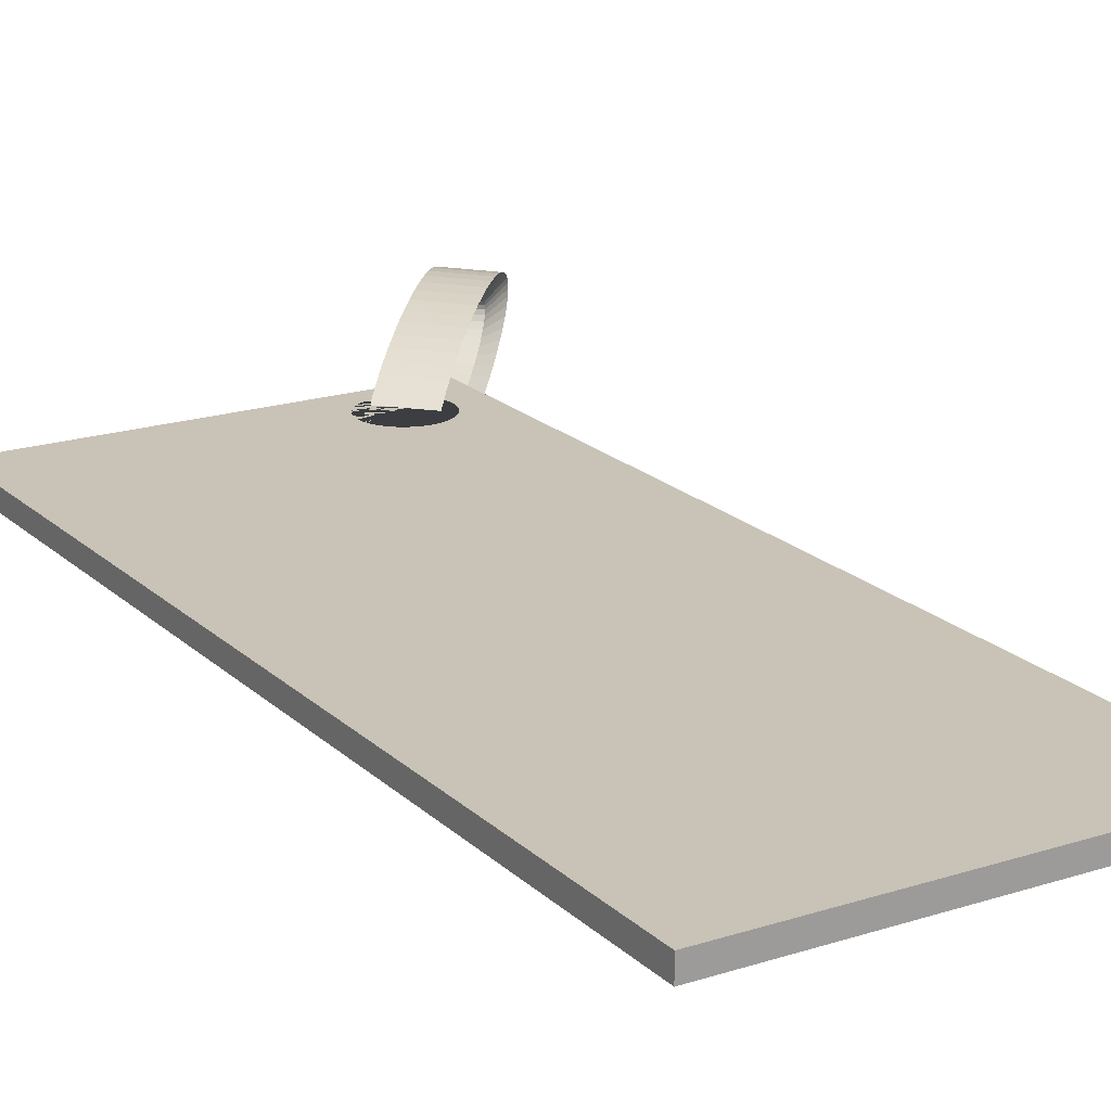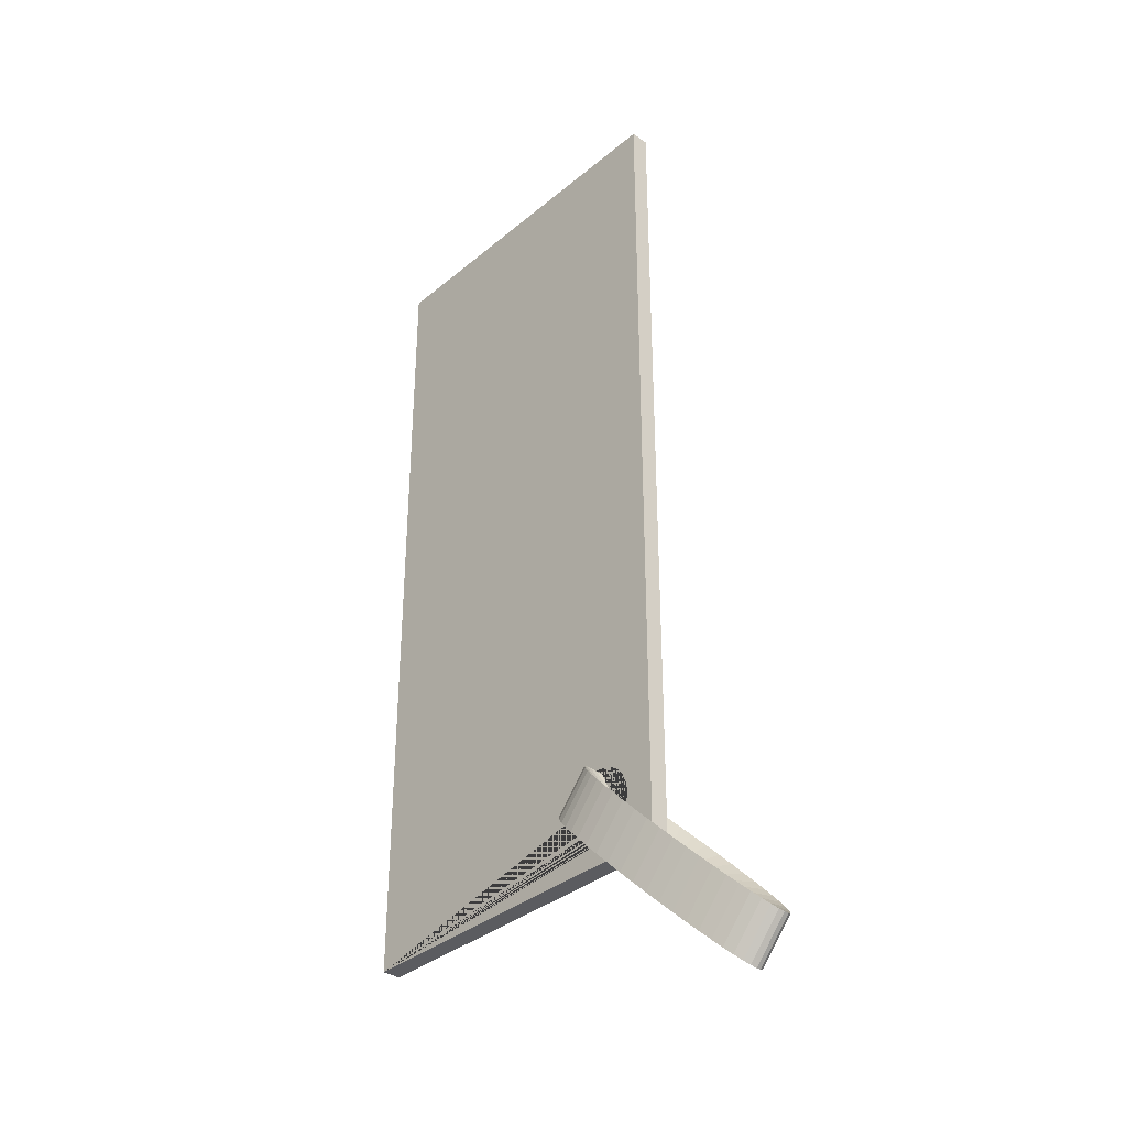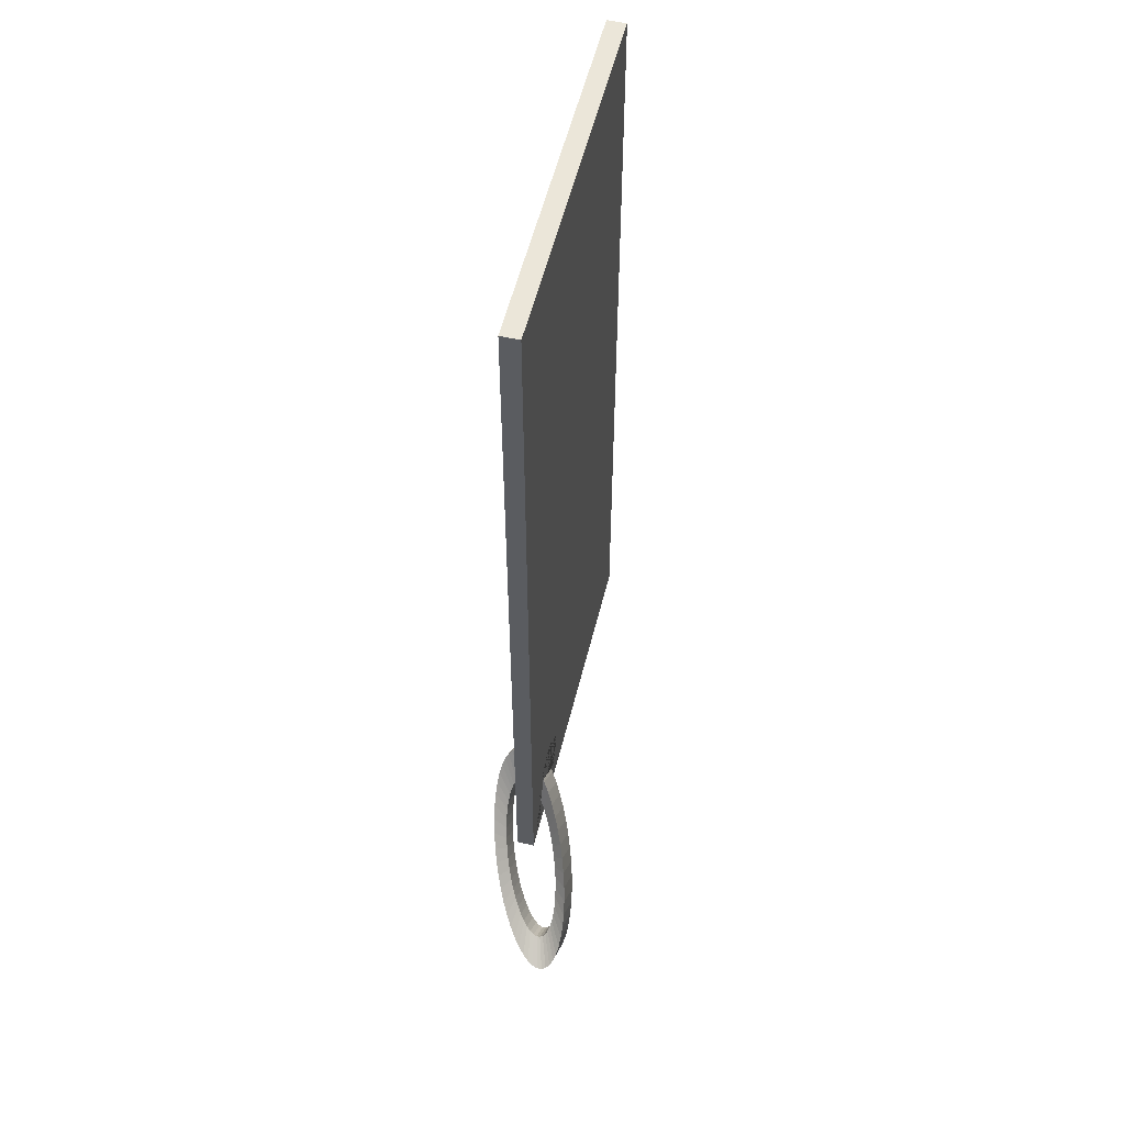
<metadata>
{"format":"obj","ext":"obj","renderer":"f3d","projection":"perspective","resolution":1024,"background":"white","views":[{"elev":19.4,"azim":-31.2,"up":"+Y"},{"elev":-35.3,"azim":47.6,"up":"+Z"},{"elev":55.7,"azim":103.8,"up":"+Z"}]}
</metadata>
<code>
o Cube
v 15 2.25 -35
v 15 0.75 -35
v 15 2.25 35
v 15 0.75 35
v -15 2.25 -35
v -15 0.75 -35
v -15 2.25 35
v -15 0.75 35
v 6.567 2.25 -30.29
v 6.582 2.25 -29.99
v 6.582 2.25 -30.58
v 6.696 2.25 -29.42
v 6.625 2.25 -30.87
v 6.625 2.25 -29.7
v 6.696 2.25 -31.16
v 6.921 2.25 -28.87
v 6.796 2.25 -31.44
v 7.073 2.25 -28.62
v 7.073 2.25 -31.96
v 7.248 2.25 -28.39
v 7.248 2.25 -32.19
v 6.921 2.25 -31.7
v 6.796 2.25 -29.14
v 7.446 2.25 -28.17
v 7.446 2.25 -32.41
v 7.664 2.25 -27.97
v 7.664 2.25 -32.61
v 7.901 2.25 -27.79
v 7.901 2.25 -32.78
v 8.153 2.25 -27.64
v 8.153 2.25 -32.93
v 8.419 2.25 -27.52
v 8.419 2.25 -33.06
v 8.696 2.25 -27.42
v 8.696 2.25 -33.16
v 8.982 2.25 -27.35
v 8.982 2.25 -33.23
v 9.273 2.25 -33.27
v 9.273 2.25 -27.3
v 9.567 2.25 -33.29
v 9.861 2.25 -33.27
v 9.861 2.25 -27.3
v 10.15 2.25 -33.23
v 10.44 2.25 -33.16
v 10.44 2.25 -27.42
v 10.15 2.25 -27.35
v 10.72 2.25 -33.06
v 10.98 2.25 -32.93
v 10.98 2.25 -27.64
v 11.23 2.25 -32.78
v 11.69 2.25 -28.17
v 11.47 2.25 -32.61
v 11.47 2.25 -27.97
v 11.23 2.25 -27.79
v 10.72 2.25 -27.52
v 11.89 2.25 -28.39
v 11.69 2.25 -32.41
v 12.06 2.25 -28.62
v 11.89 2.25 -32.19
v 12.06 2.25 -31.96
v 12.21 2.25 -28.87
v 12.21 2.25 -31.7
v 12.44 2.25 -29.42
v 12.44 2.25 -31.16
v 12.57 2.25 -30.29
v 12.55 2.25 -30.58
v 12.55 2.25 -29.99
v 12.51 2.25 -30.87
v 12.51 2.25 -29.7
v 12.34 2.25 -31.44
v 12.34 2.25 -29.14
v 9.567 2.25 -27.29
v 6.567 0.75 -30.29
v 6.582 0.75 -29.99
v 6.582 0.75 -30.58
v 6.696 0.75 -29.42
v 6.696 0.75 -31.16
v 6.625 0.75 -29.7
v 6.625 0.75 -30.87
v 6.921 0.75 -28.87
v 6.921 0.75 -31.7
v 7.073 0.75 -31.96
v 7.248 0.75 -32.19
v 7.248 0.75 -28.39
v 7.073 0.75 -28.62
v 6.796 0.75 -29.14
v 6.796 0.75 -31.44
v 7.446 0.75 -32.41
v 7.446 0.75 -28.17
v 7.664 0.75 -32.61
v 7.664 0.75 -27.97
v 7.901 0.75 -32.78
v 7.901 0.75 -27.79
v 8.153 0.75 -32.93
v 8.153 0.75 -27.64
v 8.419 0.75 -33.06
v 8.419 0.75 -27.52
v 8.696 0.75 -33.16
v 8.696 0.75 -27.42
v 8.982 0.75 -33.23
v 8.982 0.75 -27.35
v 9.567 0.75 -27.29
v 9.273 0.75 -33.27
v 9.273 0.75 -27.3
v 9.861 0.75 -27.3
v 9.567 0.75 -33.29
v 10.15 0.75 -27.35
v 9.861 0.75 -33.27
v 10.44 0.75 -27.42
v 10.15 0.75 -33.23
v 10.72 0.75 -27.52
v 10.44 0.75 -33.16
v 10.98 0.75 -27.64
v 10.72 0.75 -33.06
v 11.23 0.75 -27.79
v 10.98 0.75 -32.93
v 11.47 0.75 -27.97
v 11.23 0.75 -32.78
v 11.69 0.75 -28.17
v 11.69 0.75 -32.41
v 11.47 0.75 -32.61
v 11.89 0.75 -28.39
v 11.89 0.75 -32.19
v 12.06 0.75 -28.62
v 12.21 0.75 -28.87
v 12.21 0.75 -31.7
v 12.06 0.75 -31.96
v 12.44 0.75 -29.42
v 12.44 0.75 -31.16
v 12.57 0.75 -30.29
v 12.55 0.75 -29.99
v 12.55 0.75 -30.58
v 12.51 0.75 -29.7
v 12.51 0.75 -30.87
v 12.34 0.75 -29.14
v 12.34 0.75 -31.44
f 9 5 7 3 1 64 68 66 65 67 69 63 71 61 58 56 51 53 54 49 55 45 46 42 72 39 36 34 32 30 28 26 24 20 18 16 23 12 14 10
f 64 1 5 9 11 13 15 17 22 19 21 25 27 29 31 33 35 37 38 40 41 43 44 47 48 50 52 57 59 60 62 70
f 4 3 7 8
f 8 7 5 6
f 6 2 129 136 126 127 123 120 121 118 116 114 112 110 108 106 103 100 98 96 94 92 90 88 83 82 81 87 77 79 75 73
f 129 2 4 8 6 73 74 78 76 86 80 85 84 89 91 93 95 97 99 101 104 102 105 107 109 111 113 115 117 119 122 124 125 135 128 133 131 130 132 134
f 2 1 3 4
f 6 5 1 2
f 108 41 40 106
f 110 43 41 108
f 112 44 43 110
f 114 47 44 112
f 116 48 47 114
f 118 50 48 116
f 121 52 50 118
f 120 57 52 121
f 123 59 57 120
f 127 60 59 123
f 126 62 60 127
f 136 70 62 126
f 64 70 136 129
f 68 64 129 134
f 66 68 134 132
f 65 66 132 130
f 67 65 130 131
f 69 67 131 133
f 63 69 133 128
f 71 63 128 135
f 61 71 135 125
f 58 61 125 124
f 56 58 124 122
f 51 56 122 119
f 53 51 119 117
f 54 53 117 115
f 49 54 115 113
f 55 49 113 111
f 45 55 111 109
f 46 45 109 107
f 42 46 107 105
f 72 42 105 102
f 39 72 102 104
f 36 39 104 101
f 34 36 101 99
f 32 34 99 97
f 30 32 97 95
f 28 30 95 93
f 26 28 93 91
f 24 26 91 89
f 20 24 89 84
f 18 20 84 85
f 16 18 85 80
f 23 16 80 86
f 76 12 23 86
f 78 14 12 76
f 74 10 14 78
f 73 9 10 74
f 75 11 9 73
f 79 13 11 75
f 77 15 13 79
f 87 17 15 77
f 81 22 17 87
f 82 19 22 81
f 83 21 19 82
f 88 25 21 83
f 90 27 25 88
f 92 29 27 90
f 94 31 29 92
f 96 33 31 94
f 98 35 33 96
f 100 37 35 98
f 103 38 37 100
f 106 40 38 103
o BézierCircle
v 10.09 0.8115 -27.94
v 9.864 0.3173 -27.69
v 9.763 -0.1312 -27.57
v 9.78 -0.5314 -27.58
v 9.911 -0.8805 -27.72
v 10.15 -1.176 -27.97
v 10.5 -1.414 -28.34
v 10.94 -1.594 -28.81
v 11.47 -1.711 -29.39
v 12.1 -1.763 -30.06
v 12.8 -1.747 -30.83
v 13.59 -1.662 -31.68
v 14.44 -1.502 -32.61
v 15.34 -1.275 -33.58
v 16.23 -0.9904 -34.56
v 17.12 -0.6544 -35.53
v 17.99 -0.2732 -36.47
v 18.82 0.1468 -37.39
v 19.62 0.5996 -38.26
v 20.37 1.079 -39.08
v 21.06 1.579 -39.83
v 21.67 2.093 -40.51
v 22.21 2.616 -41.1
v 22.65 3.14 -41.59
v 23 3.66 -41.98
v 23.22 4.154 -42.23
v 23.32 4.603 -42.35
v 23.31 5.003 -42.34
v 23.18 5.352 -42.2
v 22.94 5.647 -41.95
v 22.59 5.886 -41.58
v 22.15 6.065 -41.11
v 21.61 6.182 -40.53
v 20.99 6.234 -39.86
v 20.28 6.219 -39.09
v 19.5 6.133 -38.24
v 18.64 5.974 -37.31
v 17.75 5.747 -36.34
v 16.85 5.462 -35.36
v 15.97 5.126 -34.39
v 15.1 4.745 -33.45
v 14.26 4.325 -32.53
v 13.47 3.872 -31.66
v 12.72 3.392 -30.84
v 12.03 2.892 -30.09
v 11.42 2.378 -29.41
v 10.88 1.856 -28.82
v 10.43 1.332 -28.33
v 7.277 0.8546 -31.03
v 7.051 0.3605 -30.78
v 6.949 -0.08804 -30.66
v 6.966 -0.4882 -30.67
v 7.098 -0.8374 -30.8
v 7.338 -1.133 -31.06
v 7.682 -1.371 -31.43
v 8.124 -1.55 -31.9
v 8.659 -1.668 -32.48
v 9.283 -1.72 -33.15
v 9.989 -1.704 -33.92
v 10.77 -1.618 -34.77
v 11.63 -1.459 -35.7
v 12.52 -1.232 -36.67
v 13.42 -0.9472 -37.65
v 14.31 -0.6112 -38.61
v 15.17 -0.2301 -39.56
v 16.01 0.19 -40.48
v 16.81 0.6428 -41.35
v 17.55 1.122 -42.17
v 18.24 1.622 -42.92
v 18.86 2.136 -43.6
v 19.39 2.659 -44.19
v 19.84 3.183 -44.68
v 20.18 3.703 -45.07
v 20.41 4.197 -45.32
v 20.51 4.646 -45.44
v 20.49 5.046 -45.43
v 20.36 5.395 -45.29
v 20.12 5.69 -45.04
v 19.78 5.929 -44.67
v 19.34 6.108 -44.2
v 18.8 6.225 -43.62
v 18.18 6.278 -42.95
v 17.47 6.262 -42.18
v 16.69 6.176 -41.33
v 15.83 6.017 -40.4
v 14.94 5.79 -39.43
v 14.04 5.505 -38.45
v 13.15 5.169 -37.48
v 12.29 4.788 -36.54
v 11.45 4.368 -35.62
v 10.65 3.915 -34.75
v 9.905 3.436 -33.93
v 9.218 2.936 -33.18
v 8.602 2.421 -32.5
v 8.066 1.899 -31.91
v 7.621 1.375 -31.42
v 7.277 0.8546 -31.03
v 7.051 0.3605 -30.78
v 6.949 -0.08804 -30.66
v 6.966 -0.4882 -30.67
v 7.098 -0.8374 -30.8
v 7.338 -1.133 -31.06
v 7.682 -1.371 -31.43
v 8.124 -1.55 -31.9
v 8.659 -1.668 -32.48
v 9.283 -1.72 -33.15
v 9.989 -1.704 -33.92
v 10.77 -1.618 -34.77
v 11.63 -1.459 -35.7
v 12.52 -1.232 -36.67
v 13.42 -0.9472 -37.65
v 14.31 -0.6112 -38.61
v 15.17 -0.2301 -39.56
v 16.01 0.19 -40.48
v 16.81 0.6428 -41.35
v 17.55 1.122 -42.17
v 18.24 1.622 -42.92
v 18.86 2.136 -43.6
v 19.39 2.659 -44.19
v 19.84 3.183 -44.68
v 20.18 3.703 -45.07
v 20.41 4.197 -45.32
v 20.51 4.646 -45.44
v 20.49 5.046 -45.43
v 20.36 5.395 -45.29
v 20.12 5.69 -45.04
v 19.78 5.929 -44.67
v 19.34 6.108 -44.2
v 18.8 6.225 -43.62
v 18.18 6.278 -42.95
v 17.47 6.262 -42.18
v 16.69 6.176 -41.33
v 15.83 6.017 -40.4
v 14.94 5.79 -39.43
v 14.04 5.505 -38.45
v 13.15 5.169 -37.48
v 12.29 4.788 -36.54
v 11.45 4.368 -35.62
v 10.65 3.915 -34.75
v 9.905 3.436 -33.93
v 9.218 2.936 -33.18
v 8.602 2.421 -32.5
v 8.066 1.899 -31.91
v 7.621 1.375 -31.42
v 11.29 1.172 -30.47
v 11.12 0.8231 -30.28
v 11.04 0.5071 -30.2
v 11.06 0.2263 -30.2
v 11.15 -0.01743 -30.3
v 11.32 -0.2222 -30.48
v 11.57 -0.3862 -30.75
v 11.89 -0.5074 -31.09
v 12.28 -0.5841 -31.51
v 12.73 -0.6142 -32
v 13.24 -0.596 -32.55
v 13.81 -0.5275 -33.17
v 14.44 -0.4068 -33.85
v 15.09 -0.2379 -34.55
v 15.74 -0.02855 -35.26
v 16.38 0.2166 -35.97
v 17.01 0.4933 -36.66
v 17.62 0.797 -37.32
v 18.2 1.123 -37.96
v 18.75 1.468 -38.56
v 19.25 1.826 -39.11
v 19.7 2.193 -39.6
v 20.09 2.566 -40.03
v 20.41 2.938 -40.39
v 20.67 3.307 -40.67
v 20.83 3.657 -40.86
v 20.91 3.973 -40.95
v 20.9 4.253 -40.95
v 20.8 4.497 -40.85
v 20.63 4.702 -40.67
v 20.38 4.866 -40.4
v 20.06 4.987 -40.06
v 19.67 5.064 -39.64
v 19.22 5.094 -39.15
v 18.71 5.076 -38.59
v 18.14 5.007 -37.98
v 17.52 4.887 -37.3
v 16.87 4.718 -36.59
v 16.22 4.508 -35.88
v 15.57 4.263 -35.18
v 14.94 3.986 -34.49
v 14.33 3.683 -33.82
v 13.75 3.356 -33.19
v 13.21 3.012 -32.59
v 12.7 2.654 -32.04
v 12.26 2.286 -31.55
v 11.86 1.914 -31.11
v 11.54 1.541 -30.75
v 9.325 1.209 -32.64
v 9.158 0.8601 -32.45
v 9.083 0.5441 -32.36
v 9.093 0.2633 -32.37
v 9.187 0.01951 -32.47
v 9.36 -0.1853 -32.65
v 9.609 -0.3492 -32.92
v 9.929 -0.4705 -33.26
v 10.32 -0.5471 -33.68
v 10.77 -0.5773 -34.17
v 11.28 -0.559 -34.72
v 11.85 -0.4905 -35.34
v 12.47 -0.3699 -36.02
v 13.12 -0.2009 -36.72
v 13.77 0.008388 -37.43
v 14.42 0.2536 -38.14
v 15.05 0.5302 -38.83
v 15.66 0.8339 -39.49
v 16.24 1.16 -40.13
v 16.78 1.505 -40.73
v 17.29 1.863 -41.28
v 17.73 2.23 -41.77
v 18.13 2.603 -42.2
v 18.45 2.975 -42.56
v 18.7 3.344 -42.84
v 18.87 3.694 -43.03
v 18.95 4.01 -43.12
v 18.93 4.29 -43.11
v 18.84 4.534 -43.02
v 18.67 4.739 -42.84
v 18.42 4.903 -42.57
v 18.1 5.024 -42.23
v 17.71 5.101 -41.81
v 17.26 5.131 -41.32
v 16.75 5.113 -40.76
v 16.18 5.044 -40.15
v 15.55 4.923 -39.47
v 14.9 4.755 -38.76
v 14.25 4.545 -38.05
v 13.61 4.3 -37.35
v 12.98 4.023 -36.66
v 12.37 3.72 -35.99
v 11.79 3.393 -35.36
v 11.24 3.049 -34.76
v 10.74 2.691 -34.21
v 10.29 2.323 -33.71
v 9.902 1.951 -33.28
v 9.576 1.578 -32.92
v 9.325 1.209 -32.64
v 9.158 0.8601 -32.45
v 9.083 0.5441 -32.36
v 9.093 0.2633 -32.37
v 9.187 0.01951 -32.47
v 9.36 -0.1853 -32.65
v 9.609 -0.3492 -32.92
v 9.929 -0.4705 -33.26
v 10.32 -0.5471 -33.68
v 10.77 -0.5773 -34.17
v 11.28 -0.559 -34.72
v 11.85 -0.4905 -35.34
v 12.47 -0.3699 -36.02
v 13.12 -0.2009 -36.72
v 13.77 0.008388 -37.43
v 14.42 0.2536 -38.14
v 15.05 0.5302 -38.83
v 15.66 0.8339 -39.49
v 16.24 1.16 -40.13
v 16.78 1.505 -40.73
v 17.29 1.863 -41.28
v 17.73 2.23 -41.77
v 18.13 2.603 -42.2
v 18.45 2.975 -42.56
v 18.7 3.344 -42.84
v 18.87 3.694 -43.03
v 18.95 4.01 -43.12
v 18.93 4.29 -43.11
v 18.84 4.534 -43.02
v 18.67 4.739 -42.84
v 18.42 4.903 -42.57
v 18.1 5.024 -42.23
v 17.71 5.101 -41.81
v 17.26 5.131 -41.32
v 16.75 5.113 -40.76
v 16.18 5.044 -40.15
v 15.55 4.923 -39.47
v 14.9 4.755 -38.76
v 14.25 4.545 -38.05
v 13.61 4.3 -37.35
v 12.98 4.023 -36.66
v 12.37 3.72 -35.99
v 11.79 3.393 -35.36
v 11.24 3.049 -34.76
v 10.74 2.691 -34.21
v 10.29 2.323 -33.71
v 9.902 1.951 -33.28
v 9.576 1.578 -32.92
f 180 228 229 181
f 140 188 189 141
f 167 215 216 168
f 154 202 203 155
f 181 229 230 182
f 141 189 190 142
f 168 216 217 169
f 155 203 204 156
f 182 230 231 183
f 142 190 191 143
f 169 217 218 170
f 156 204 205 157
f 183 231 232 184
f 143 191 192 144
f 170 218 219 171
f 157 205 206 158
f 184 232 185 137
f 144 192 193 145
f 171 219 220 172
f 158 206 207 159
f 145 193 194 146
f 172 220 221 173
f 159 207 208 160
f 146 194 195 147
f 173 221 222 174
f 160 208 209 161
f 147 195 196 148
f 174 222 223 175
f 161 209 210 162
f 148 196 197 149
f 175 223 224 176
f 162 210 211 163
f 149 197 198 150
f 176 224 225 177
f 163 211 212 164
f 150 198 199 151
f 177 225 226 178
f 137 185 186 138
f 164 212 213 165
f 151 199 200 152
f 178 226 227 179
f 138 186 187 139
f 165 213 214 166
f 152 200 201 153
f 179 227 228 180
f 139 187 188 140
f 166 214 215 167
f 153 201 202 154
f 192 240 241 193
f 219 267 268 220
f 206 254 255 207
f 193 241 242 194
f 220 268 269 221
f 207 255 256 208
f 194 242 243 195
f 221 269 270 222
f 208 256 257 209
f 195 243 244 196
f 222 270 271 223
f 209 257 258 210
f 196 244 245 197
f 223 271 272 224
f 210 258 259 211
f 197 245 246 198
f 224 272 273 225
f 211 259 260 212
f 198 246 247 199
f 225 273 274 226
f 185 233 234 186
f 212 260 261 213
f 199 247 248 200
f 226 274 275 227
f 186 234 235 187
f 213 261 262 214
f 200 248 249 201
f 227 275 276 228
f 187 235 236 188
f 214 262 263 215
f 201 249 250 202
f 228 276 277 229
f 188 236 237 189
f 215 263 264 216
f 202 250 251 203
f 229 277 278 230
f 189 237 238 190
f 216 264 265 217
f 203 251 252 204
f 230 278 279 231
f 190 238 239 191
f 217 265 266 218
f 204 252 253 205
f 231 279 280 232
f 191 239 240 192
f 218 266 267 219
f 205 253 254 206
f 232 280 233 185
f 324 325 373 372
f 284 285 333 332
f 311 312 360 359
f 298 299 347 346
f 325 326 374 373
f 285 286 334 333
f 312 313 361 360
f 299 300 348 347
f 326 327 375 374
f 286 287 335 334
f 313 314 362 361
f 300 301 349 348
f 327 328 376 375
f 287 288 336 335
f 314 315 363 362
f 301 302 350 349
f 328 281 329 376
f 288 289 337 336
f 315 316 364 363
f 302 303 351 350
f 289 290 338 337
f 316 317 365 364
f 303 304 352 351
f 290 291 339 338
f 317 318 366 365
f 304 305 353 352
f 291 292 340 339
f 318 319 367 366
f 305 306 354 353
f 292 293 341 340
f 319 320 368 367
f 306 307 355 354
f 293 294 342 341
f 320 321 369 368
f 307 308 356 355
f 294 295 343 342
f 321 322 370 369
f 281 282 330 329
f 308 309 357 356
f 295 296 344 343
f 322 323 371 370
f 282 283 331 330
f 309 310 358 357
f 296 297 345 344
f 323 324 372 371
f 283 284 332 331
f 310 311 359 358
f 297 298 346 345
f 336 337 385 384
f 363 364 412 411
f 350 351 399 398
f 337 338 386 385
f 364 365 413 412
f 351 352 400 399
f 338 339 387 386
f 365 366 414 413
f 352 353 401 400
f 339 340 388 387
f 366 367 415 414
f 353 354 402 401
f 340 341 389 388
f 367 368 416 415
f 354 355 403 402
f 341 342 390 389
f 368 369 417 416
f 355 356 404 403
f 342 343 391 390
f 369 370 418 417
f 329 330 378 377
f 356 357 405 404
f 343 344 392 391
f 370 371 419 418
f 330 331 379 378
f 357 358 406 405
f 344 345 393 392
f 371 372 420 419
f 331 332 380 379
f 358 359 407 406
f 345 346 394 393
f 372 373 421 420
f 332 333 381 380
f 359 360 408 407
f 346 347 395 394
f 373 374 422 421
f 333 334 382 381
f 360 361 409 408
f 347 348 396 395
f 374 375 423 422
f 334 335 383 382
f 361 362 410 409
f 348 349 397 396
f 375 376 424 423
f 335 336 384 383
f 362 363 411 410
f 349 350 398 397
f 376 329 377 424
f 237 236 380 381
f 153 154 298 297
f 264 263 407 408
f 180 181 325 324
f 238 237 381 382
f 154 155 299 298
f 265 264 408 409
f 181 182 326 325
f 239 238 382 383
f 155 156 300 299
f 266 265 409 410
f 182 183 327 326
f 240 239 383 384
f 156 157 301 300
f 267 266 410 411
f 183 184 328 327
f 241 240 384 385
f 157 158 302 301
f 268 267 411 412
f 184 137 281 328
f 242 241 385 386
f 158 159 303 302
f 269 268 412 413
f 243 242 386 387
f 159 160 304 303
f 270 269 413 414
f 244 243 387 388
f 160 161 305 304
f 271 270 414 415
f 245 244 388 389
f 161 162 306 305
f 272 271 415 416
f 246 245 389 390
f 162 163 307 306
f 273 272 416 417
f 247 246 390 391
f 163 164 308 307
f 137 138 282 281
f 274 273 417 418
f 248 247 391 392
f 164 165 309 308
f 138 139 283 282
f 275 274 418 419
f 249 248 392 393
f 165 166 310 309
f 139 140 284 283
f 276 275 419 420
f 250 249 393 394
f 166 167 311 310
f 140 141 285 284
f 277 276 420 421
f 251 250 394 395
f 167 168 312 311
f 141 142 286 285
f 278 277 421 422
f 252 251 395 396
f 168 169 313 312
f 142 143 287 286
f 279 278 422 423
f 253 252 396 397
f 169 170 314 313
f 143 144 288 287
f 280 279 423 424
f 254 253 397 398
f 170 171 315 314
f 144 145 289 288
f 233 280 424 377
f 255 254 398 399
f 171 172 316 315
f 145 146 290 289
f 256 255 399 400
f 172 173 317 316
f 146 147 291 290
f 257 256 400 401
f 173 174 318 317
f 147 148 292 291
f 258 257 401 402
f 174 175 319 318
f 148 149 293 292
f 259 258 402 403
f 175 176 320 319
f 149 150 294 293
f 260 259 403 404
f 176 177 321 320
f 150 151 295 294
f 234 233 377 378
f 261 260 404 405
f 177 178 322 321
f 151 152 296 295
f 235 234 378 379
f 262 261 405 406
f 178 179 323 322
f 236 235 379 380
f 152 153 297 296
f 263 262 406 407
f 179 180 324 323

</code>
